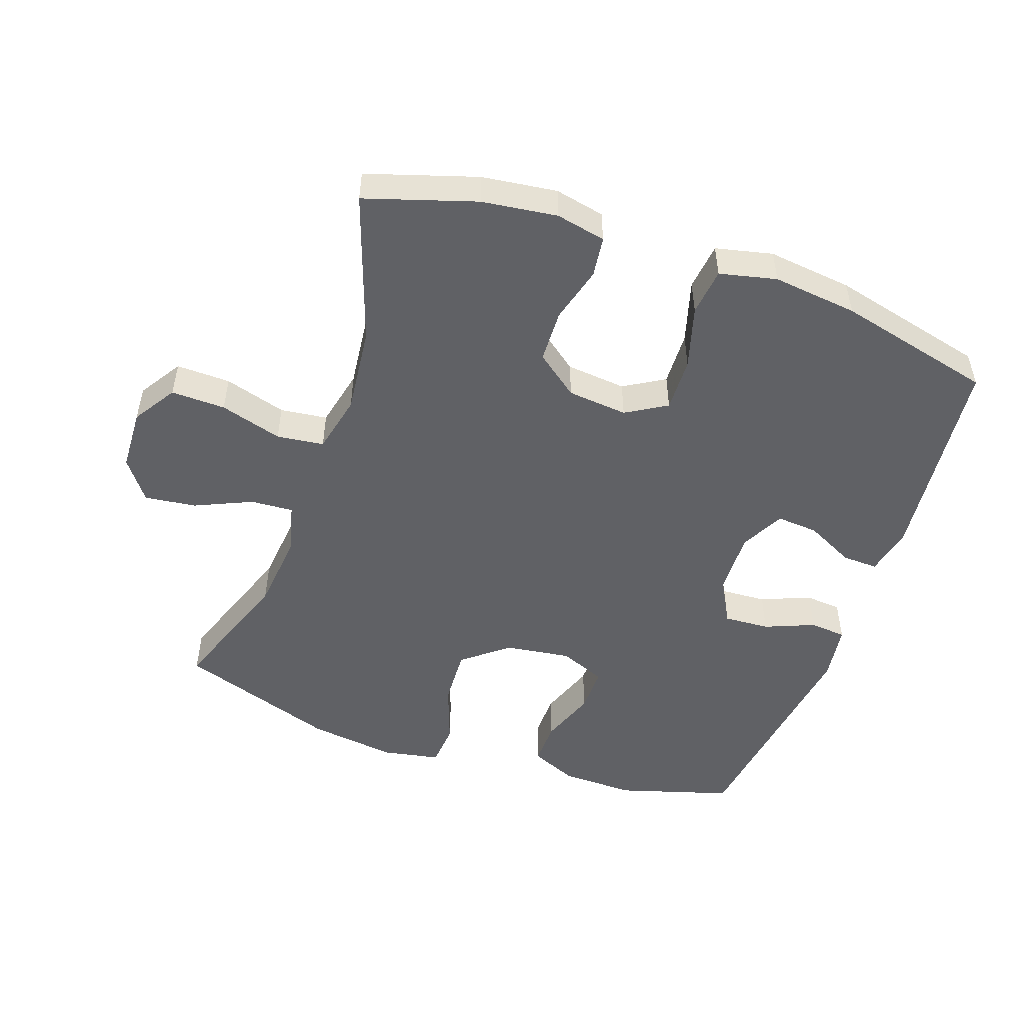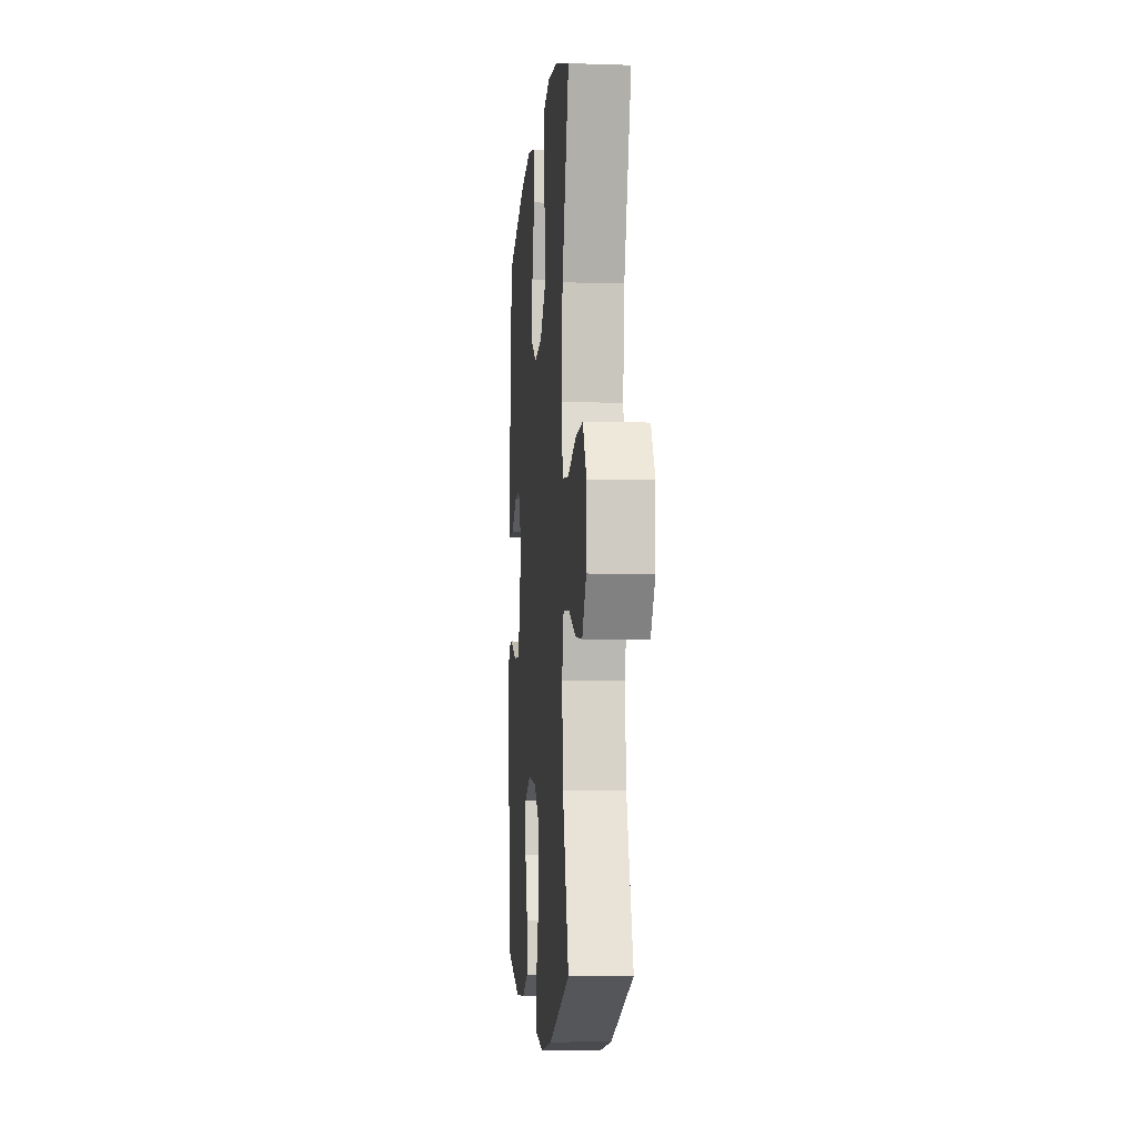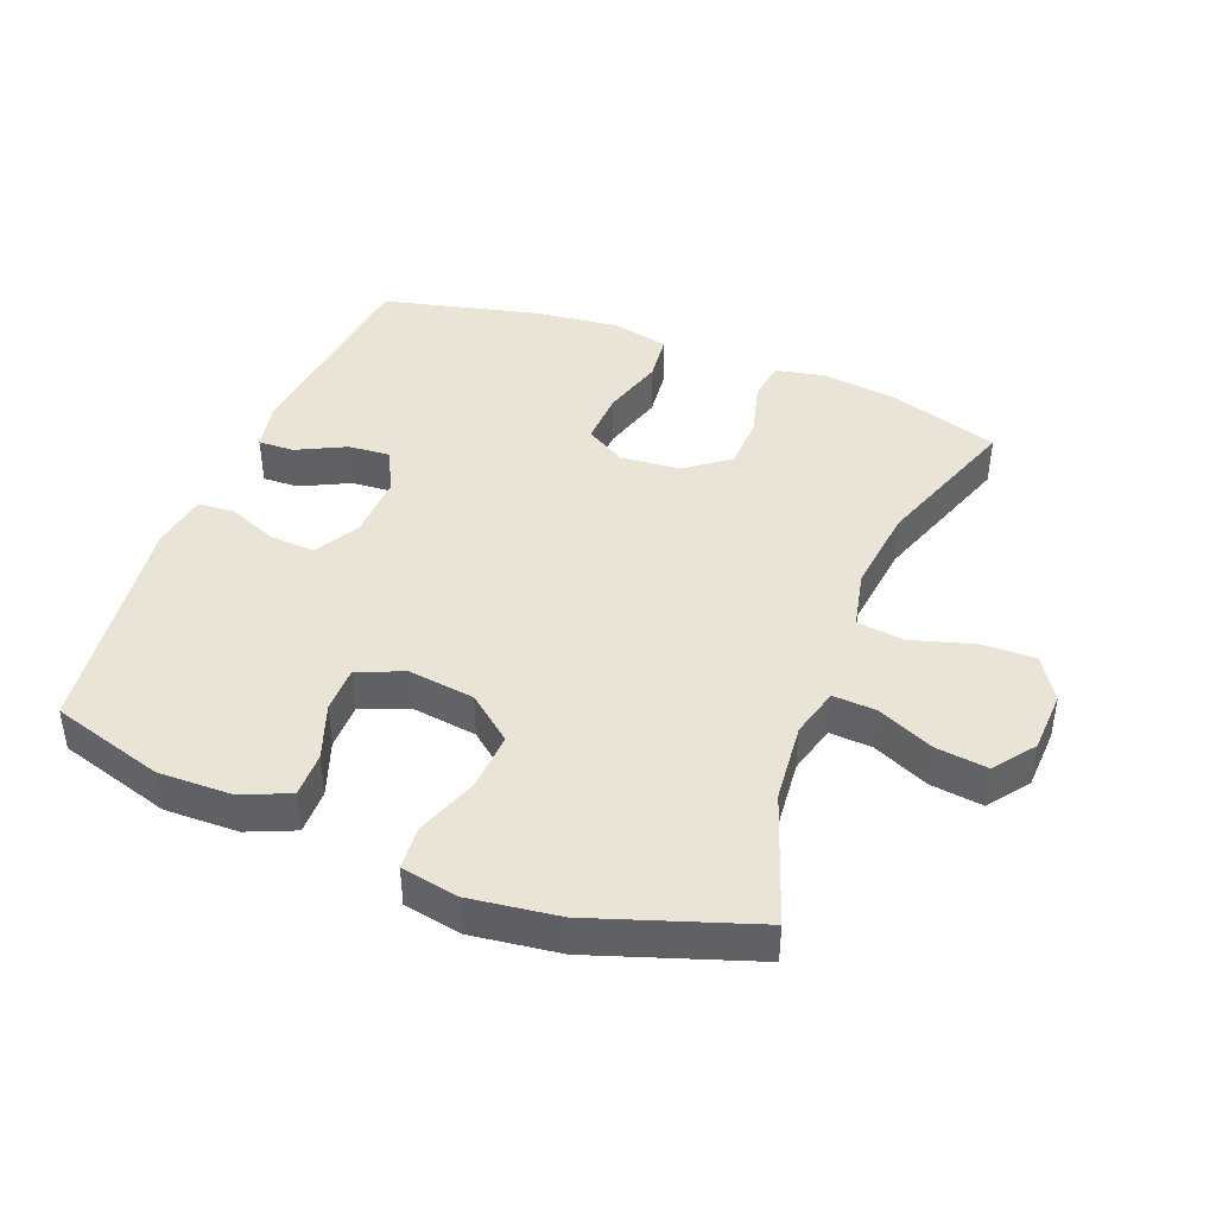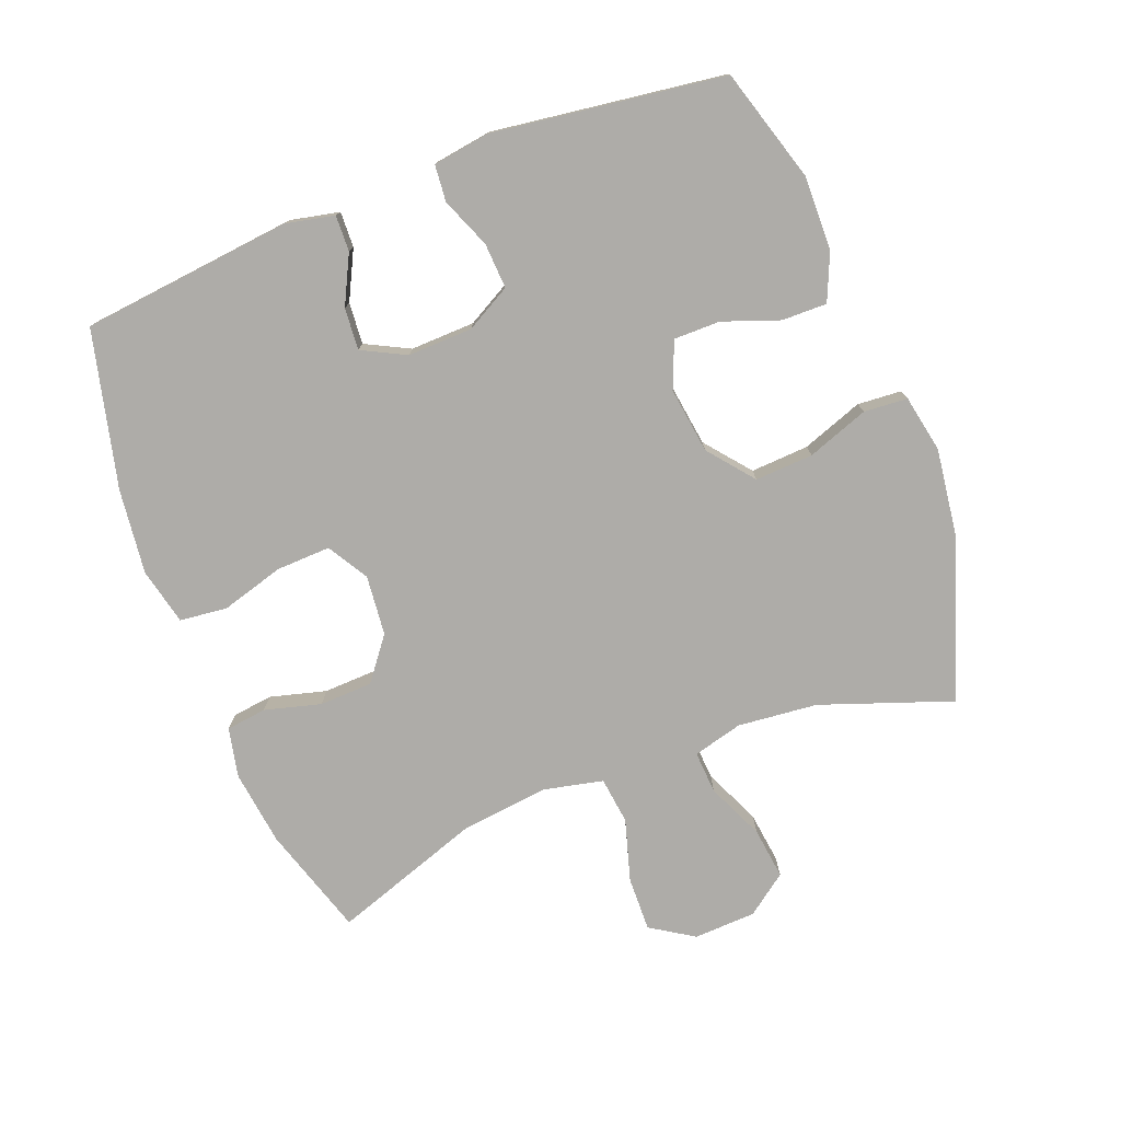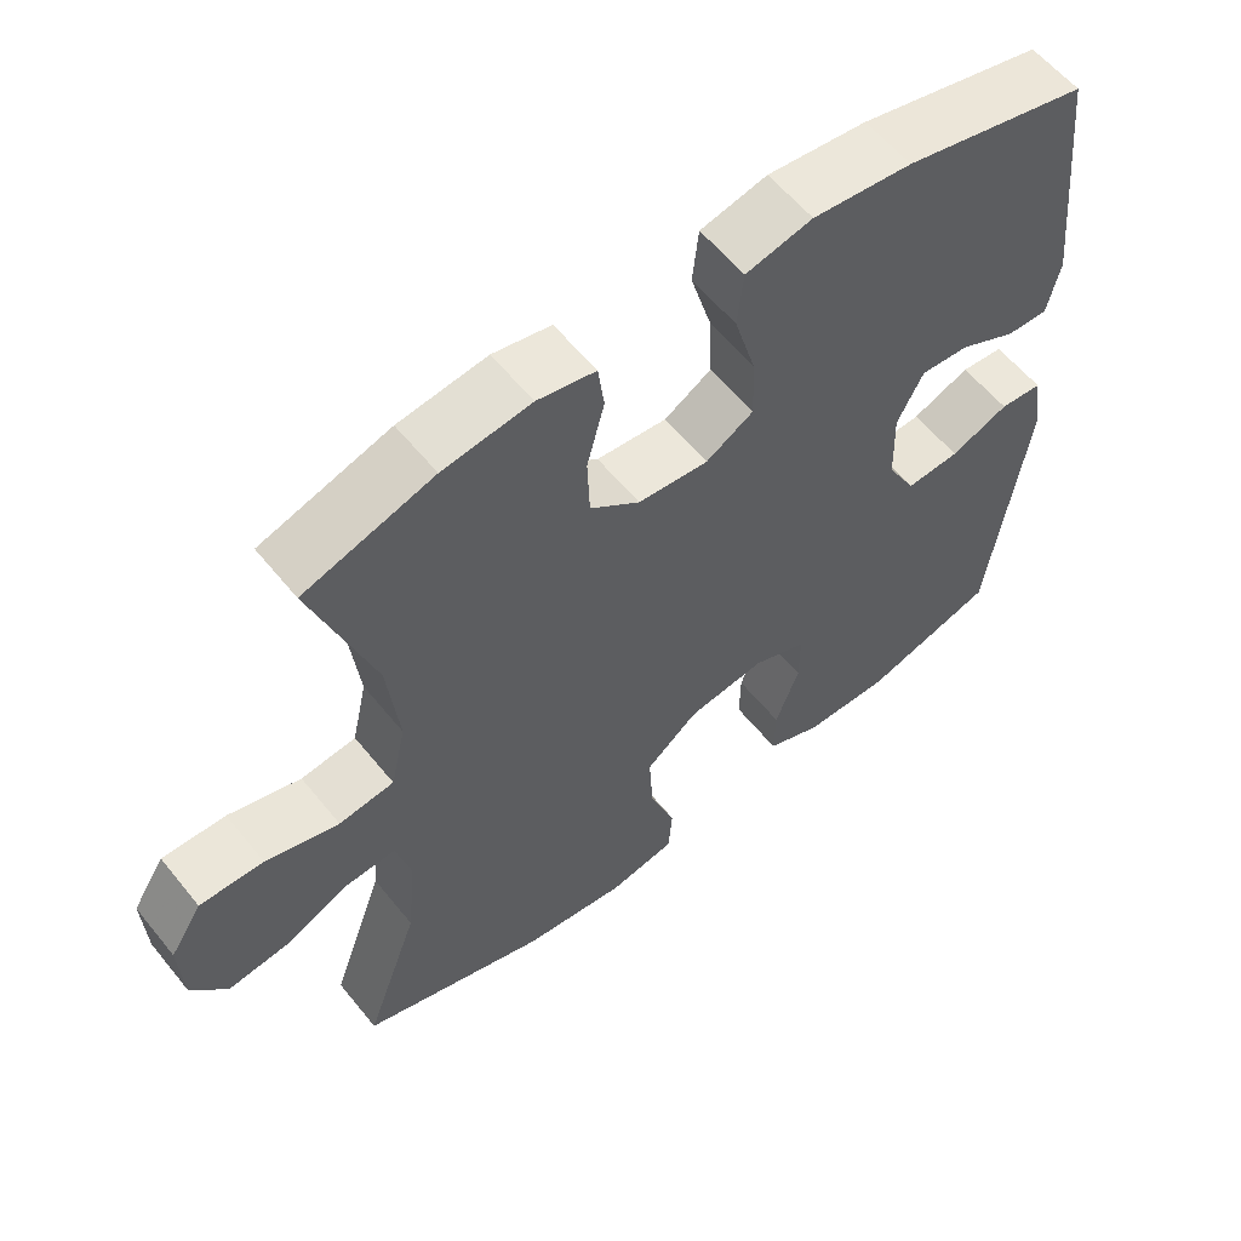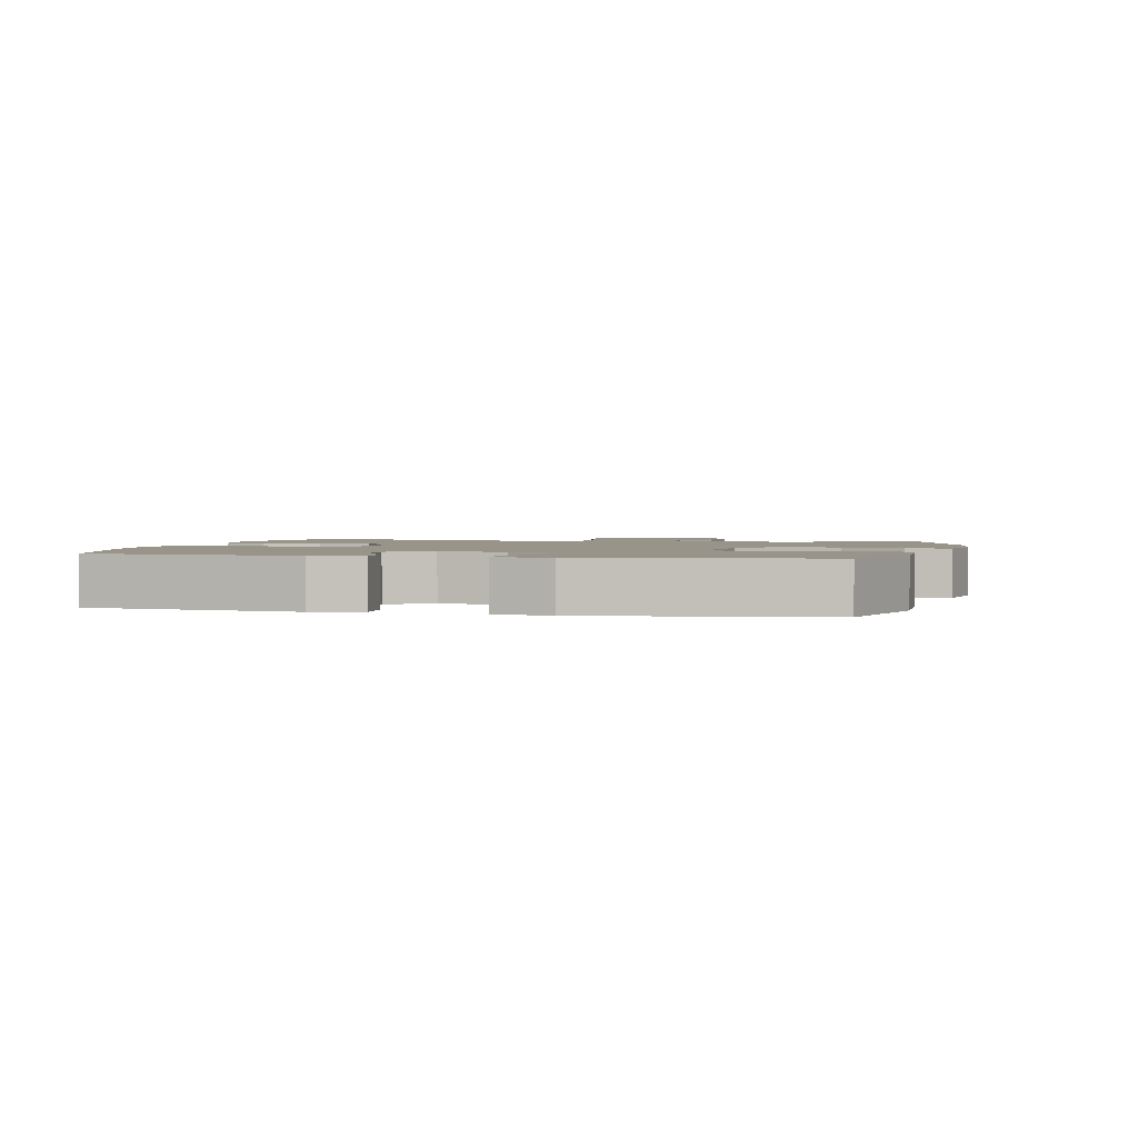
<metadata>
{"format":"obj","ext":"obj","renderer":"f3d","projection":"perspective","resolution":1024,"background":"white","views":[{"elev":-50.1,"azim":-19.3,"up":"+Y"},{"elev":-6.7,"azim":-94.8,"up":"+Z"},{"elev":42.4,"azim":-158.6,"up":"+Y"},{"elev":-76.9,"azim":111.1,"up":"+Y"},{"elev":58.8,"azim":-38.7,"up":"+Z"},{"elev":1.9,"azim":103.2,"up":"+Y"}]}
</metadata>
<code>
v -0.5 0.07 0.5
v -0.332 0.07 0.553
v -0.217 0.07 0.568
v -0.141 0.07 0.552
v -0.133 0.07 0.49
v -0.156 0.07 0.404
v -0.153 0.07 0.323
v -0.088 0.07 0.273
v 0.004 0.07 0.264
v 0.066 0.07 0.301
v 0.063 0.07 0.384
v 0.035 0.07 0.48
v 0.043 0.07 0.553
v 0.13 0.07 0.573
v 0.26 0.07 0.558
v 0.5 0.07 0.5
v 0.535 0.07 0.177
v 0.519 0.07 0.102
v 0.464 0.07 0.104
v 0.39 0.07 0.141
v 0.326 0.07 0.146
v 0.292 0.07 0.079
v 0.295 0.07 -0.02
v 0.333 0.07 -0.089
v 0.403 0.07 -0.085
v 0.479 0.07 -0.054
v 0.535 0.07 -0.059
v 0.548 0.07 -0.146
v 0.5 0.07 -0.5
v 0.327 0.07 -0.552
v 0.214 0.07 -0.55
v 0.142 0.07 -0.519
v 0.143 0.07 -0.45
v 0.174 0.07 -0.364
v 0.174 0.07 -0.293
v 0.103 0.07 -0.264
v 0.002 0.07 -0.278
v -0.067 0.07 -0.334
v -0.062 0.07 -0.423
v -0.028 0.07 -0.517
v -0.033 0.07 -0.584
v -0.121 0.07 -0.601
v -0.256 0.07 -0.583
v -0.5 0.07 -0.5
v -0.429 0.07 -0.3
v -0.417 0.07 -0.178
v -0.437 0.07 -0.102
v -0.502 0.07 -0.106
v -0.589 0.07 -0.145
v -0.668 0.07 -0.155
v -0.714 0.07 -0.093
v -0.718 0.07 0.002
v -0.676 0.07 0.068
v -0.593 0.07 0.066
v -0.498 0.07 0.038
v -0.426 0.07 0.047
v -0.406 0.07 0.137
v -0.421 0.07 0.271
v -0.5 0 0.5
v -0.332 0 0.553
v -0.217 0 0.568
v -0.141 0 0.552
v -0.133 0 0.49
v -0.156 0 0.404
v -0.153 0 0.323
v -0.088 0 0.273
v 0.004 0 0.264
v 0.066 0 0.301
v 0.063 0 0.384
v 0.035 0 0.48
v 0.043 0 0.553
v 0.13 0 0.573
v 0.26 0 0.558
v 0.5 0 0.5
v 0.535 0 0.177
v 0.519 0 0.102
v 0.464 0 0.104
v 0.39 0 0.141
v 0.326 0 0.146
v 0.292 0 0.079
v 0.295 0 -0.02
v 0.333 0 -0.089
v 0.403 0 -0.085
v 0.479 0 -0.054
v 0.535 0 -0.059
v 0.548 0 -0.146
v 0.5 0 -0.5
v 0.327 0 -0.552
v 0.214 0 -0.55
v 0.142 0 -0.519
v 0.143 0 -0.45
v 0.174 0 -0.364
v 0.174 0 -0.293
v 0.103 0 -0.264
v 0.002 0 -0.278
v -0.067 0 -0.334
v -0.062 0 -0.423
v -0.028 0 -0.517
v -0.033 0 -0.584
v -0.121 0 -0.601
v -0.256 0 -0.583
v -0.5 0 -0.5
v -0.429 0 -0.3
v -0.417 0 -0.178
v -0.437 0 -0.102
v -0.502 0 -0.106
v -0.589 0 -0.145
v -0.668 0 -0.155
v -0.714 0 -0.093
v -0.718 0 0.002
v -0.676 0 0.068
v -0.593 0 0.066
v -0.498 0 0.038
v -0.426 0 0.047
v -0.406 0 0.137
v -0.421 0 0.271
f 52 53 54 55
f 52 55 56
f 51 52 56
f 48 49 50 51
f 47 48 51 56
f 46 47 56 57
f 42 43 44 45
f 42 45 46
f 39 40 41 42
f 38 39 42 46
f 37 38 46 57
f 31 32 33 34
f 31 34 35
f 30 31 35
f 29 30 35
f 28 29 35
f 25 26 27 28
f 24 25 28 35
f 23 24 35 36
f 17 18 19 20
f 17 20 21
f 16 17 21
f 15 16 21 22
f 11 12 13 14
f 10 11 14 15
f 3 4 5 6
f 3 6 7
f 58 1 2 3
f 58 3 7
f 57 58 7 8
f 37 57 8 9
f 36 37 9 10
f 22 23 36
f 10 15 22 36
f 113 112 111 110
f 114 113 110
f 114 110 109
f 109 108 107 106
f 114 109 106 105
f 115 114 105 104
f 103 102 101 100
f 104 103 100
f 100 99 98 97
f 104 100 97 96
f 115 104 96 95
f 92 91 90 89
f 93 92 89
f 93 89 88
f 93 88 87
f 93 87 86
f 86 85 84 83
f 93 86 83 82
f 94 93 82 81
f 78 77 76 75
f 79 78 75
f 79 75 74
f 80 79 74 73
f 72 71 70 69
f 73 72 69 68
f 64 63 62 61
f 65 64 61
f 61 60 59 116
f 65 61 116
f 66 65 116 115
f 67 66 115 95
f 68 67 95 94
f 94 81 80
f 94 80 73 68
f 1 59 60 2
f 2 60 61 3
f 3 61 62 4
f 4 62 63 5
f 5 63 64 6
f 6 64 65 7
f 7 65 66 8
f 8 66 67 9
f 9 67 68 10
f 10 68 69 11
f 11 69 70 12
f 12 70 71 13
f 13 71 72 14
f 14 72 73 15
f 15 73 74 16
f 16 74 75 17
f 17 75 76 18
f 18 76 77 19
f 19 77 78 20
f 20 78 79 21
f 21 79 80 22
f 22 80 81 23
f 23 81 82 24
f 24 82 83 25
f 25 83 84 26
f 26 84 85 27
f 27 85 86 28
f 28 86 87 29
f 29 87 88 30
f 30 88 89 31
f 31 89 90 32
f 32 90 91 33
f 33 91 92 34
f 34 92 93 35
f 35 93 94 36
f 36 94 95 37
f 37 95 96 38
f 38 96 97 39
f 39 97 98 40
f 40 98 99 41
f 41 99 100 42
f 42 100 101 43
f 43 101 102 44
f 44 102 103 45
f 45 103 104 46
f 46 104 105 47
f 47 105 106 48
f 48 106 107 49
f 49 107 108 50
f 50 108 109 51
f 51 109 110 52
f 52 110 111 53
f 53 111 112 54
f 54 112 113 55
f 55 113 114 56
f 56 114 115 57
f 57 115 116 58
f 58 116 59 1

</code>
